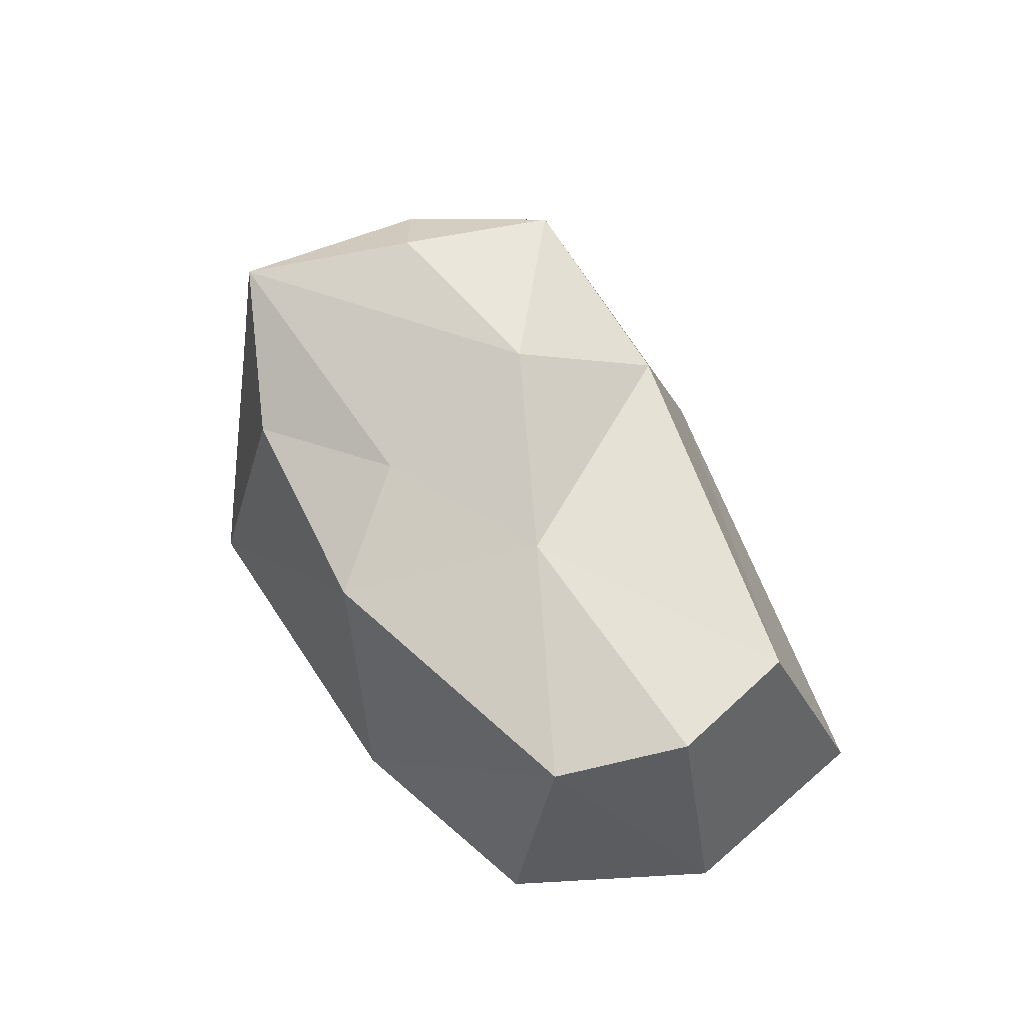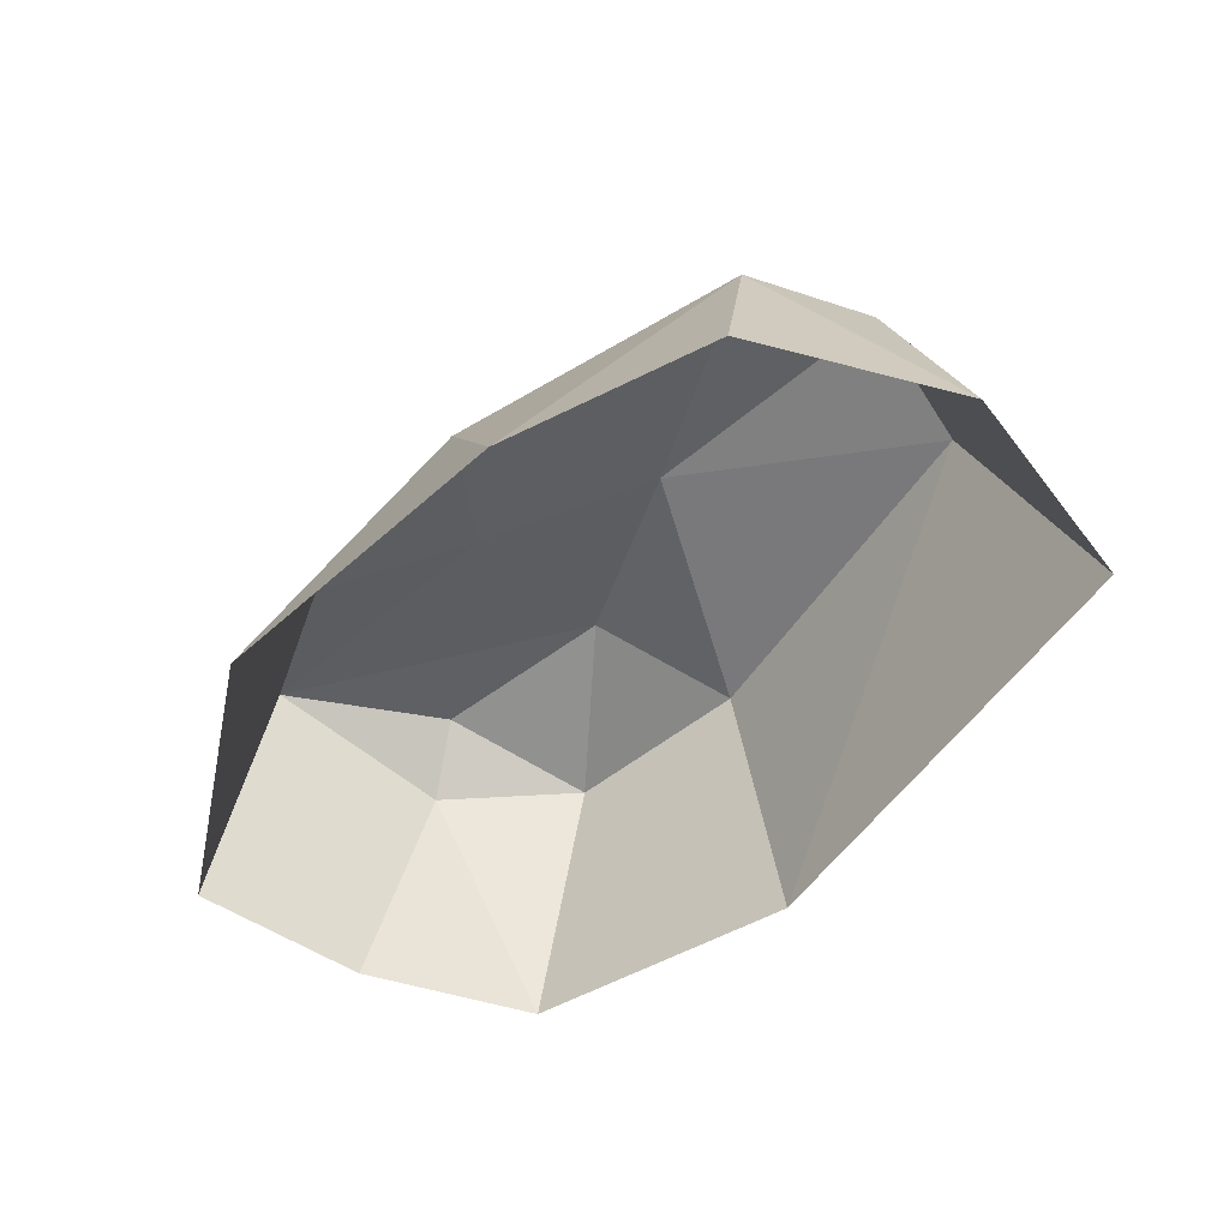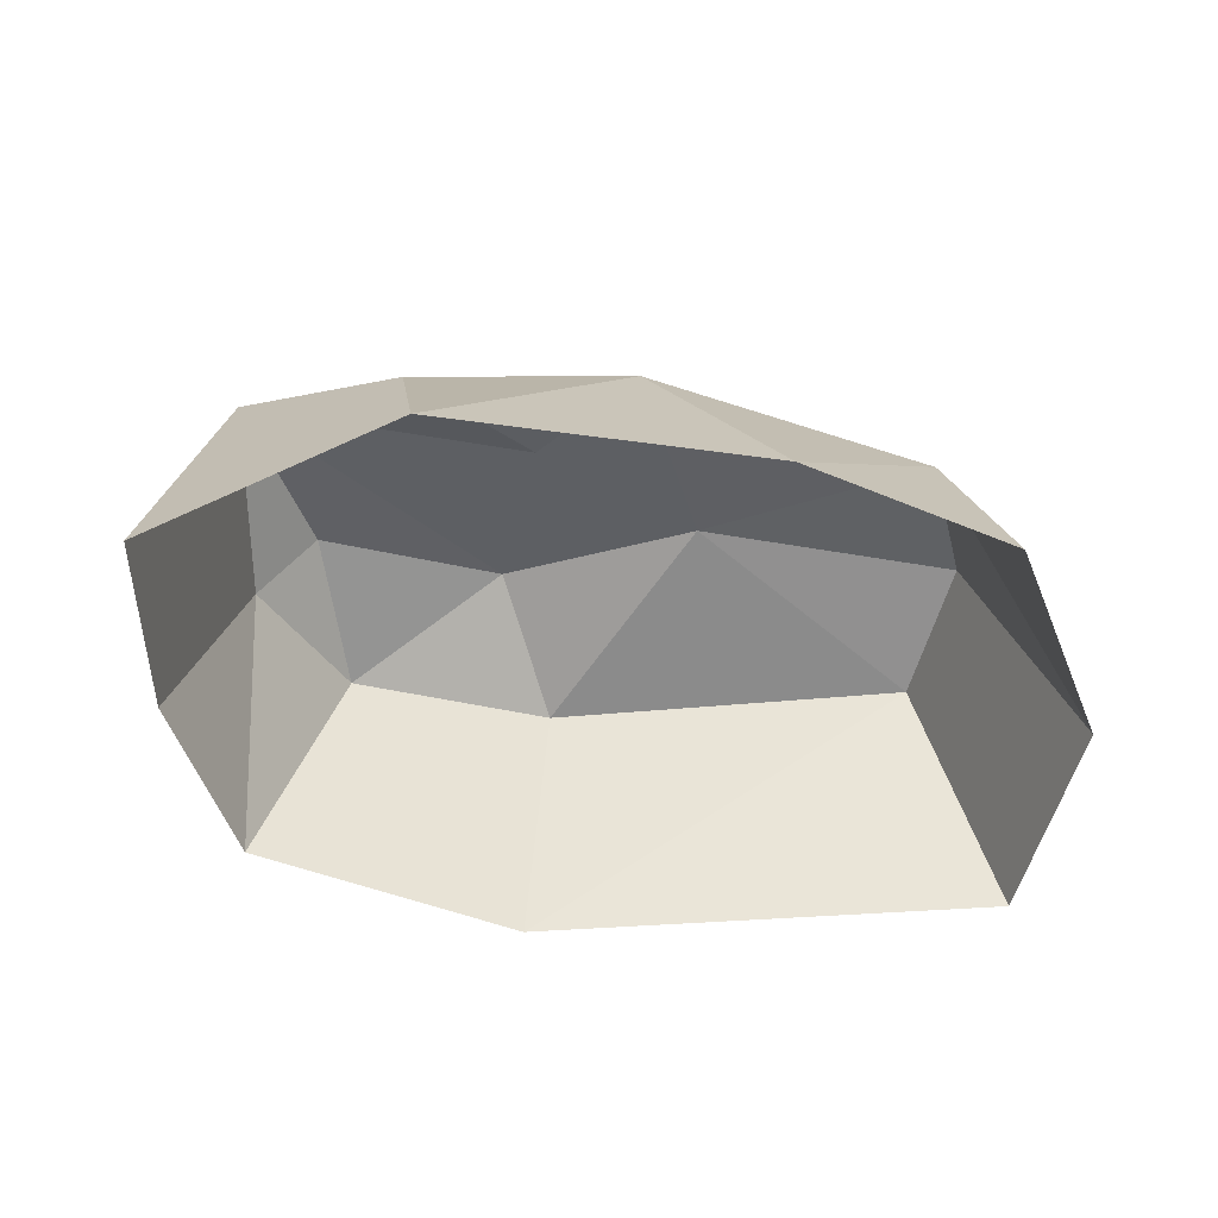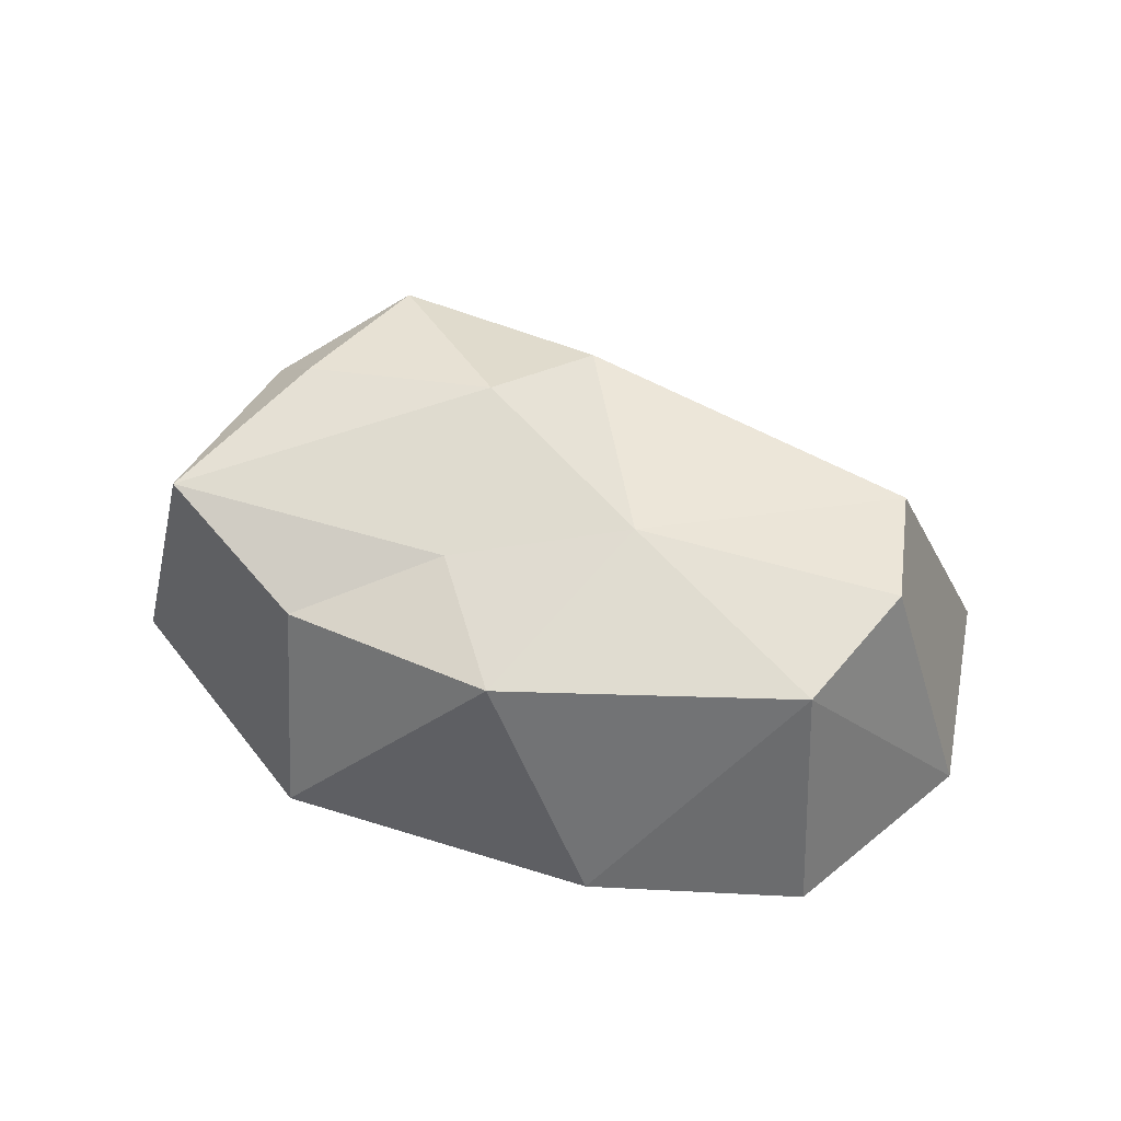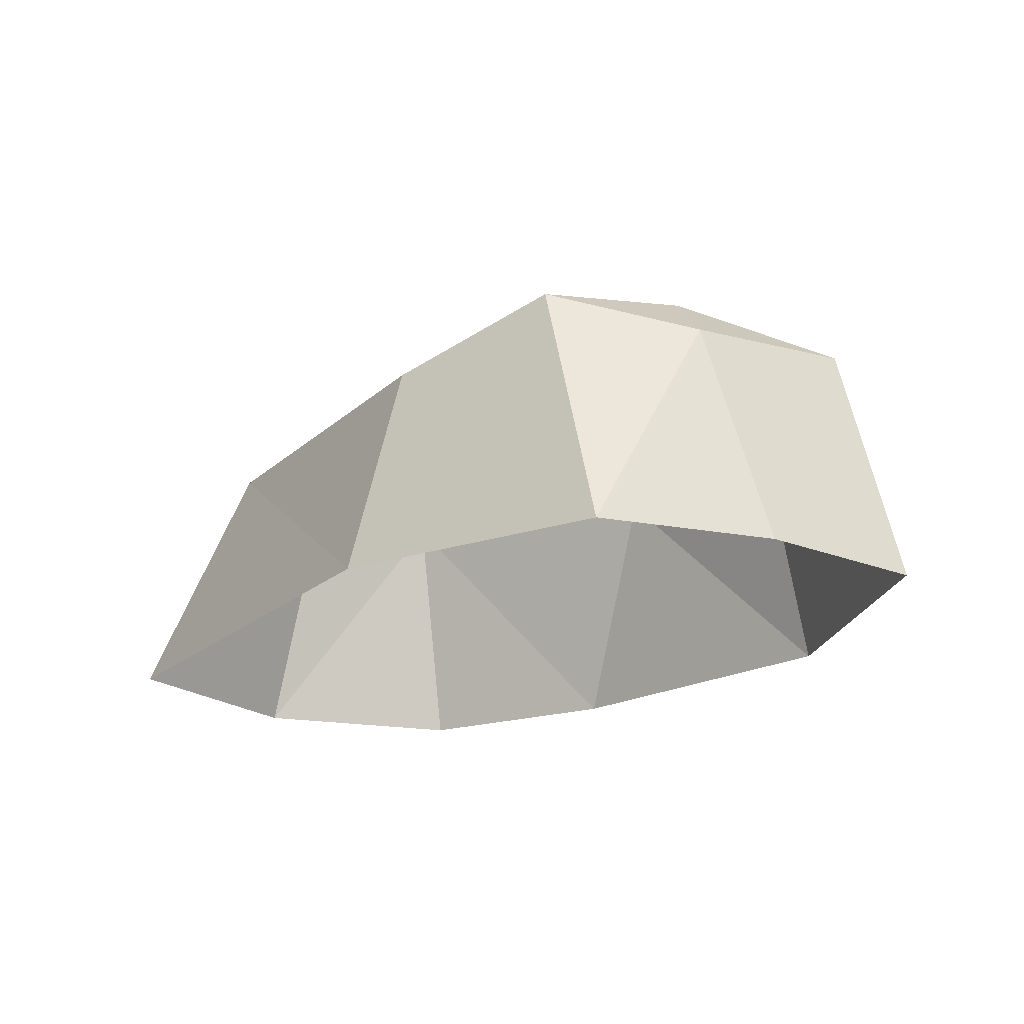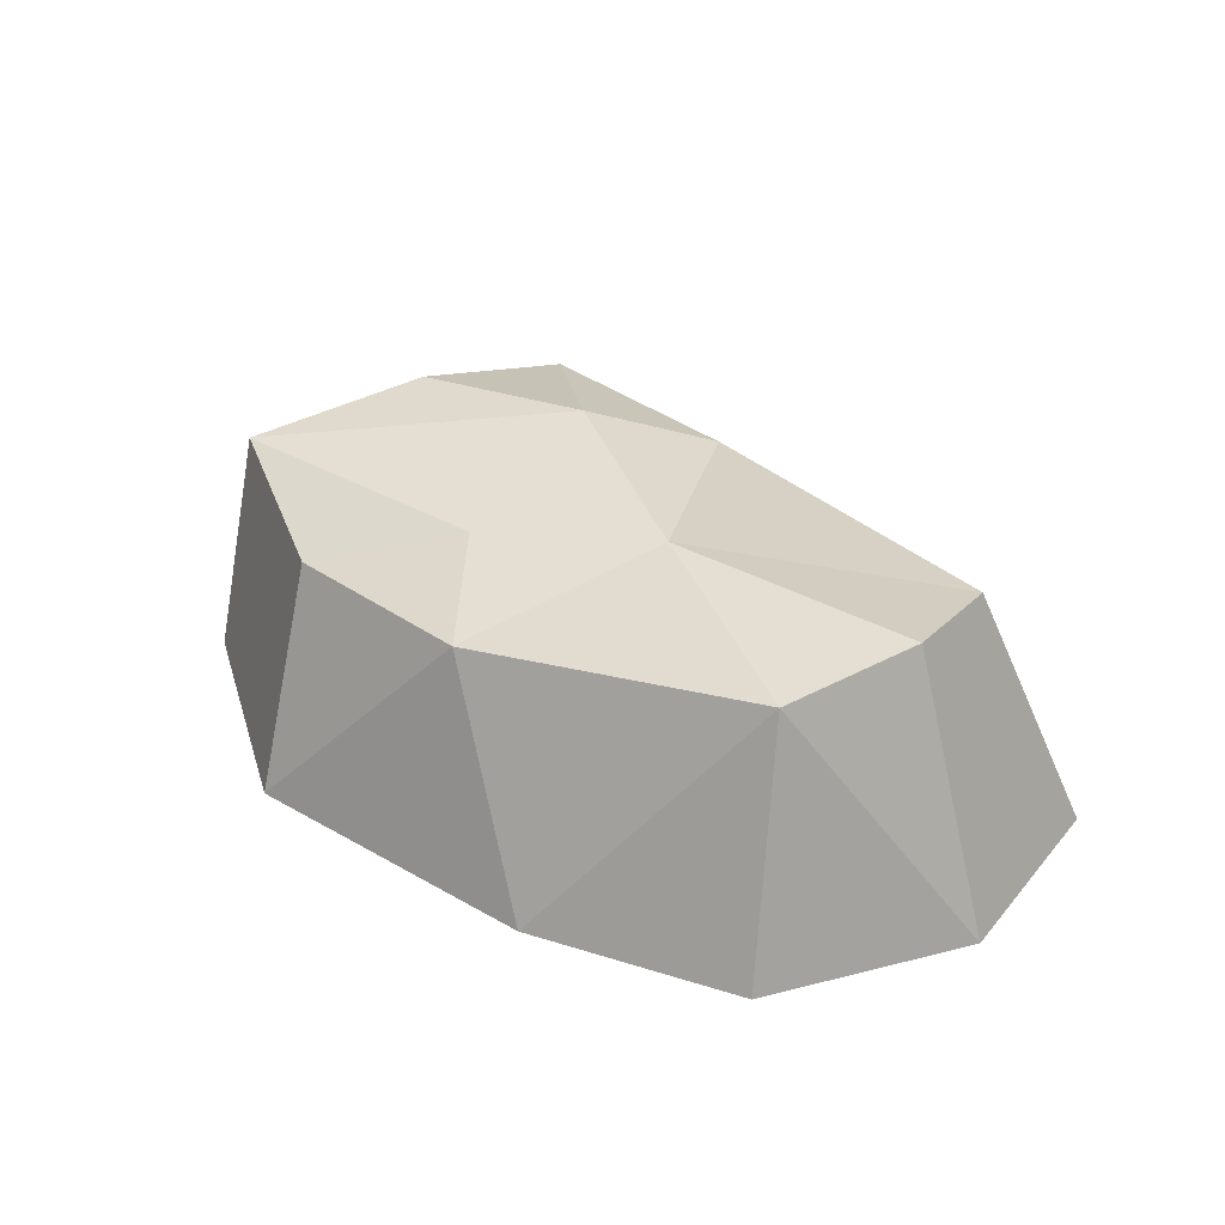
<metadata>
{"format":"obj","ext":"obj","renderer":"f3d","projection":"perspective","resolution":1024,"background":"white","views":[{"elev":69.0,"azim":-141.5,"up":"+Y"},{"elev":-54.2,"azim":-154.1,"up":"+Y"},{"elev":-55.6,"azim":154.1,"up":"+Y"},{"elev":53.3,"azim":-179.2,"up":"+Y"},{"elev":-21.4,"azim":25.6,"up":"+Y"},{"elev":31.5,"azim":-158.2,"up":"+Y"}]}
</metadata>
<code>
v -32.69 5.013 -31.37
v -4.356 4.574 28.12
v 31.89 -28.69 41.88
v 22.74 7.564 36.89
v -4.038 -28.69 -40.66
v -6.249 -28.69 38.72
v -34.1 -28.69 -41.88
v -56.17 -28.69 -22.18
v 15.46 6.102 -9.717
v 9.294 1.467 -28.27
v 9.797 13.17 14.09
v -10.07 8.592 -6.806
v -44.96 8.045 -16.96
v -47.58 4.692 2.146
v -61.67 -28.69 6.729
v 40.98 3.289 25.57
v 49.82 -28.69 24.66
v 61.67 -28.69 3.264
v 53.15 6.903 1.45
v 35.49 11.34 18.9
v 36.51 0.3805 -15.59
v 38.12 -28.69 -27.17
f 1 7 8
f 1 8 13
f 8 15 14 13
f 2 11 12
f 2 4 11
f 1 10 5
f 1 5 7
f 9 10 12
f 1 12 10
f 2 12 14
f 1 13 12
f 4 2 6 3
f 15 6 14
f 2 14 6
f 4 3 16
f 16 3 17
f 9 11 19
f 19 11 20
f 11 4 20
f 20 4 16
f 10 9 21
f 21 9 19
f 5 10 22
f 22 10 21
f 20 16 19
f 19 16 17 18
f 21 19 18 22
f 12 11 9
f 14 12 13

</code>
